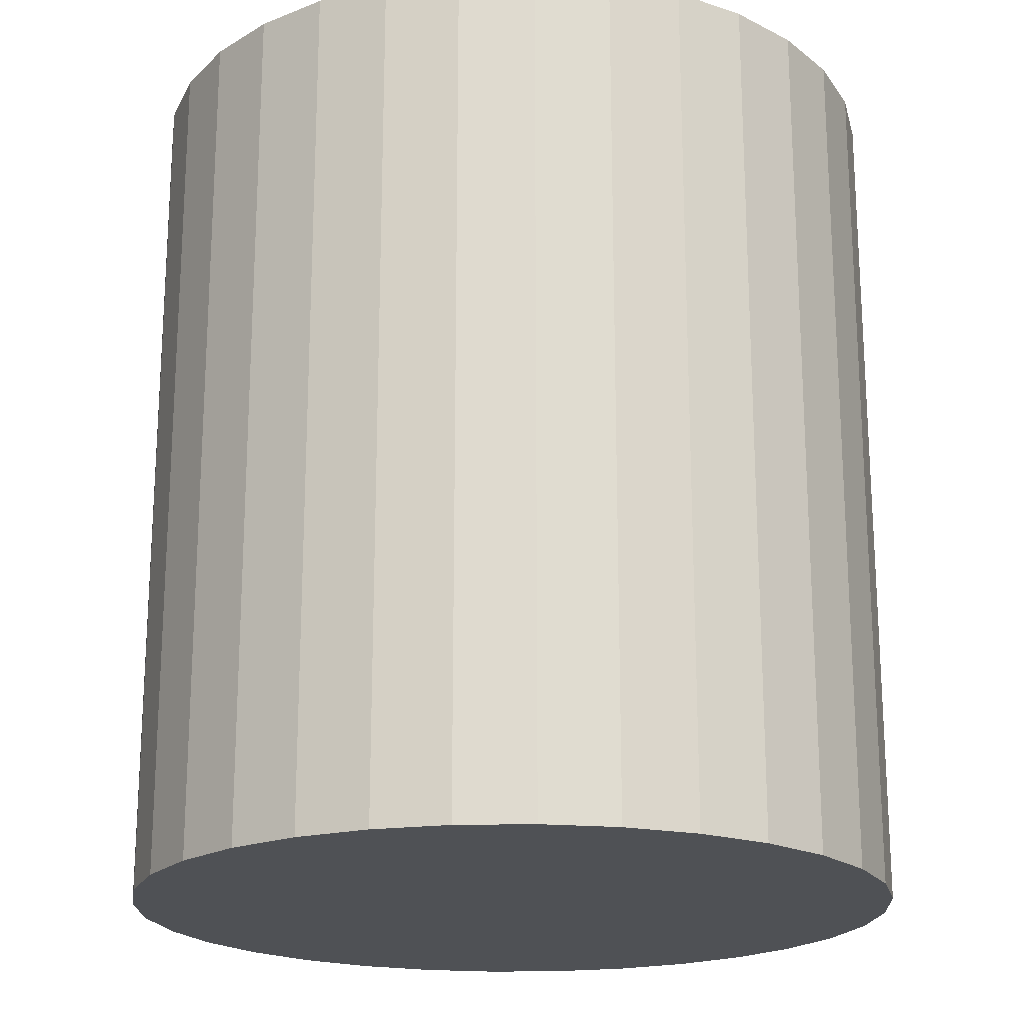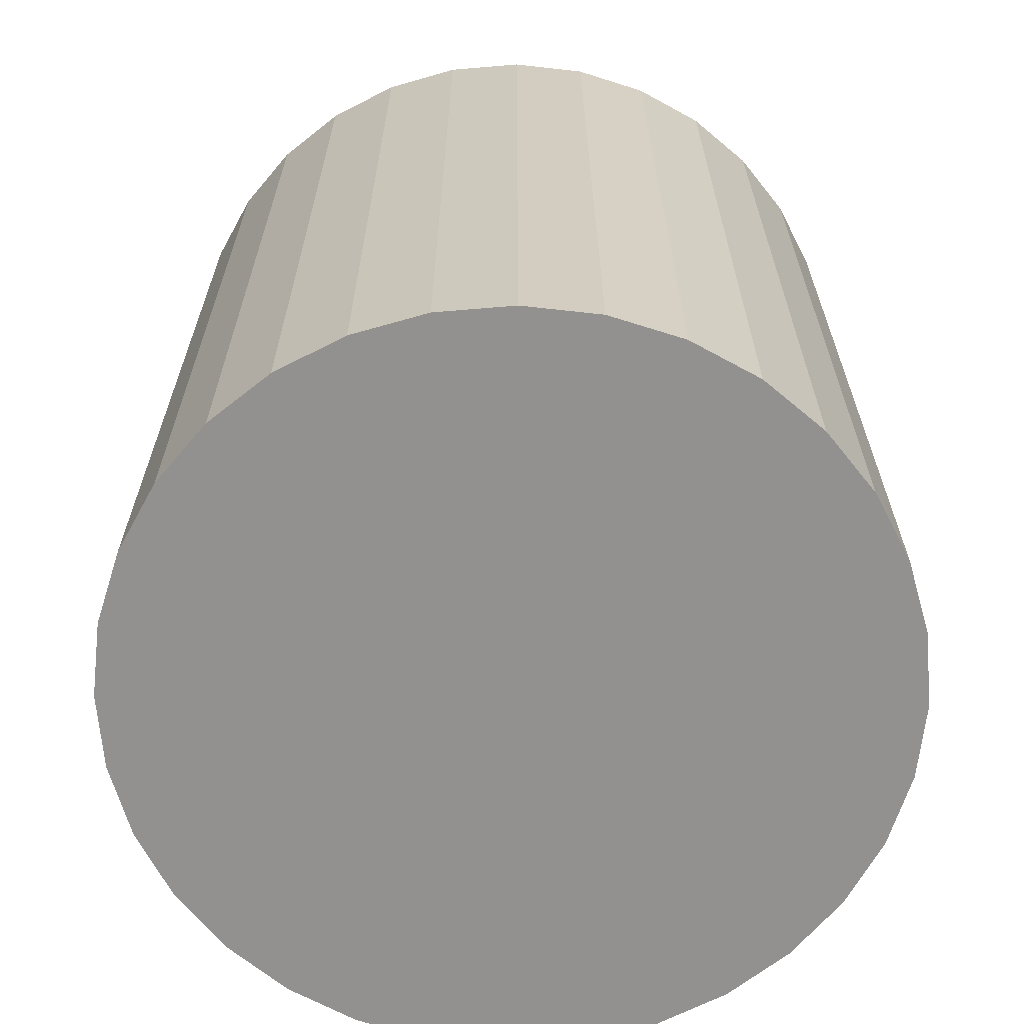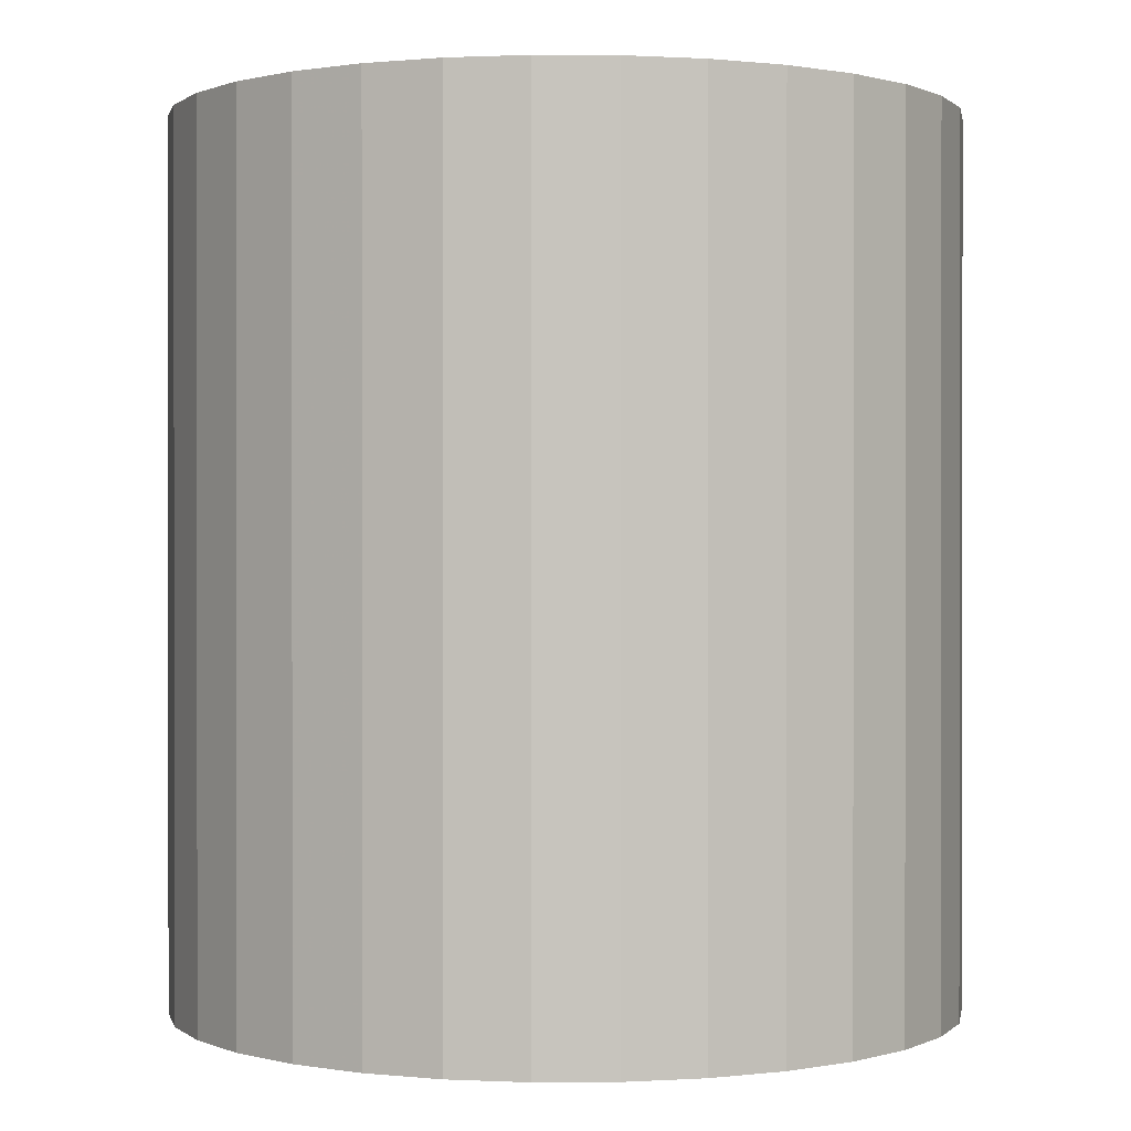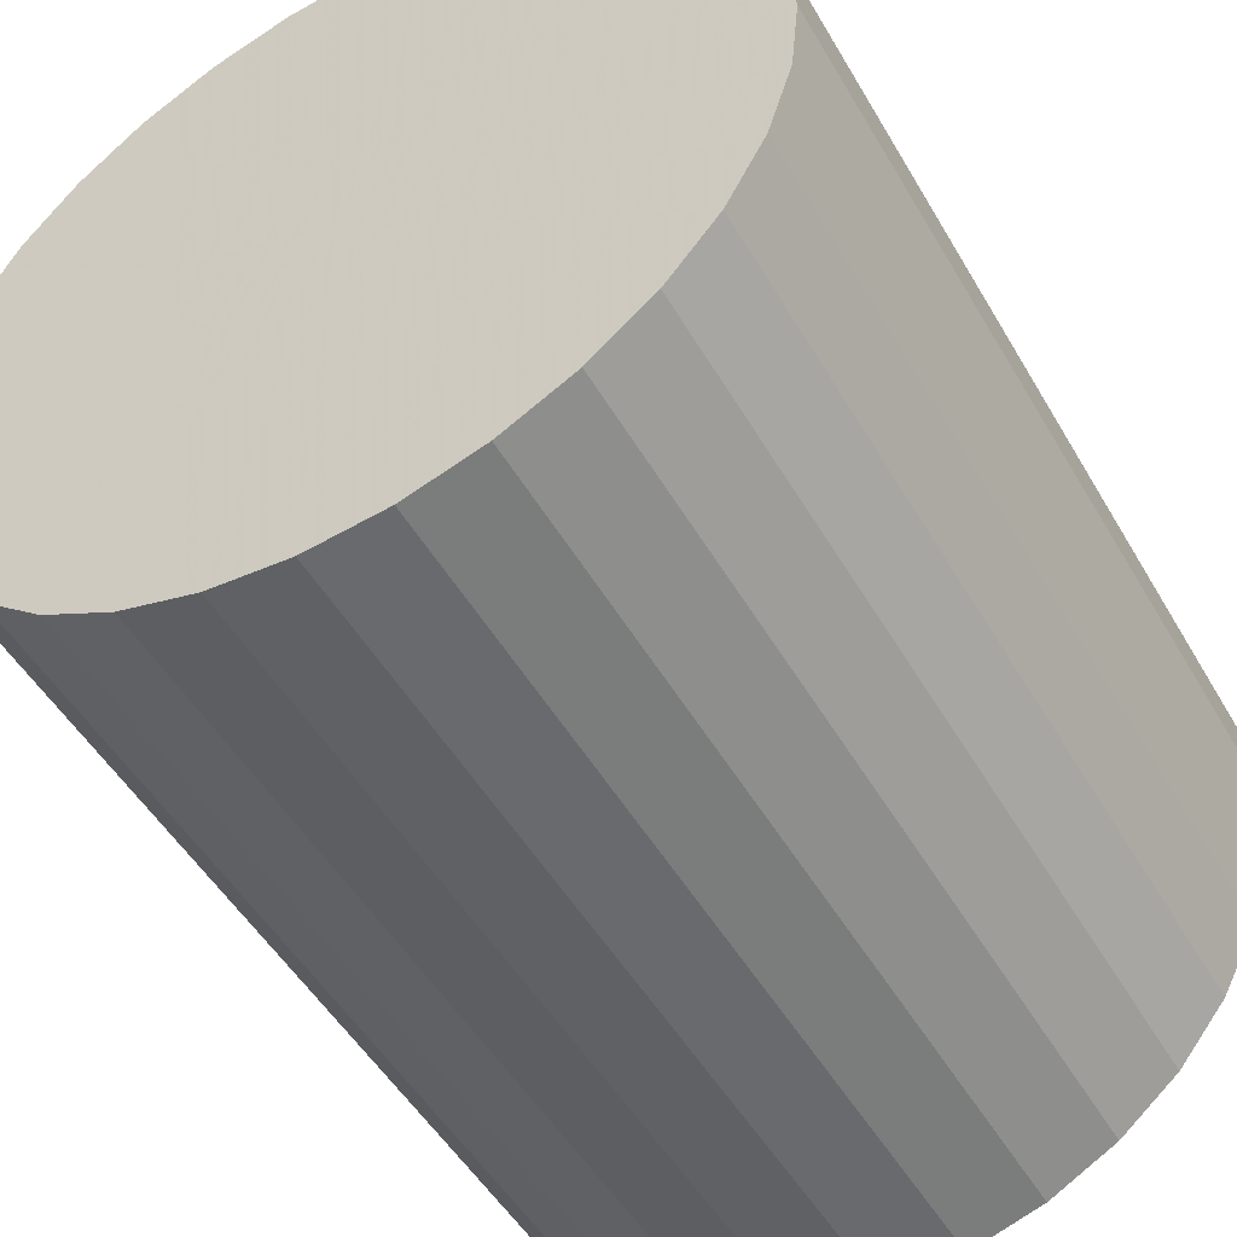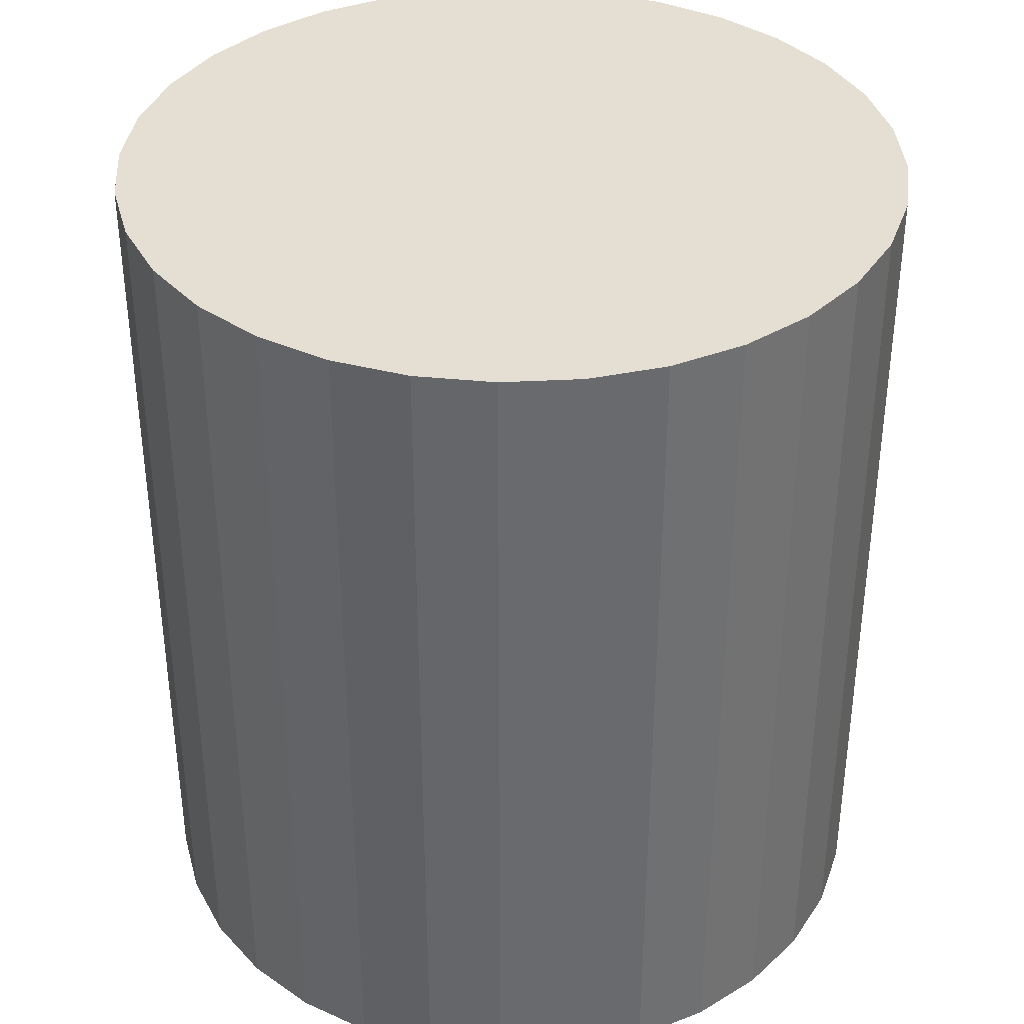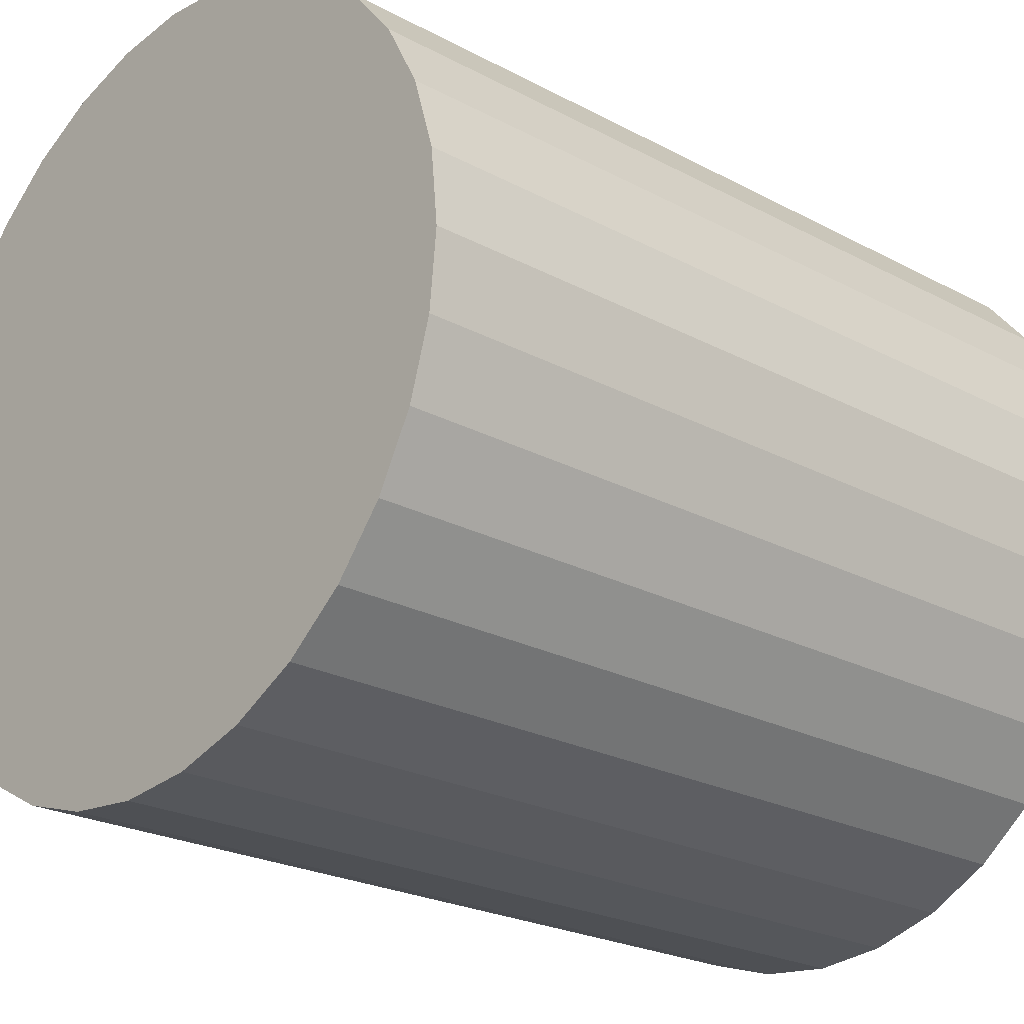
<metadata>
{"format":"obj","ext":"obj","renderer":"f3d","projection":"perspective","resolution":1024,"background":"white","views":[{"elev":-20.0,"azim":-14.6,"up":"+Z"},{"elev":-66.1,"azim":89.2,"up":"+Z"},{"elev":0.5,"azim":26.8,"up":"+Z"},{"elev":-50.0,"azim":29.2,"up":"+Y"},{"elev":37.2,"azim":-88.2,"up":"+Z"},{"elev":-23.2,"azim":47.7,"up":"+Y"}]}
</metadata>
<code>
v 0 0 -0.03114
v 0.02783 0 -0.03114
v 0.02783 0 0.03114
v 0 0 0.03114
v 0.02729 0.005429 -0.03114
v 0.02729 0.005429 0.03114
v 0.02571 0.01065 -0.03114
v 0.02571 0.01065 0.03114
v 0.02314 0.01546 -0.03114
v 0.02314 0.01546 0.03114
v 0.01968 0.01968 -0.03114
v 0.01968 0.01968 0.03114
v 0.01546 0.02314 -0.03114
v 0.01546 0.02314 0.03114
v 0.01065 0.02571 -0.03114
v 0.01065 0.02571 0.03114
v 0.005429 0.02729 -0.03114
v 0.005429 0.02729 0.03114
v 0 0.02783 -0.03114
v 0 0.02783 0.03114
v -0.005429 0.02729 -0.03114
v -0.005429 0.02729 0.03114
v -0.01065 0.02571 -0.03114
v -0.01065 0.02571 0.03114
v -0.01546 0.02314 -0.03114
v -0.01546 0.02314 0.03114
v -0.01968 0.01968 -0.03114
v -0.01968 0.01968 0.03114
v -0.02314 0.01546 -0.03114
v -0.02314 0.01546 0.03114
v -0.02571 0.01065 -0.03114
v -0.02571 0.01065 0.03114
v -0.02729 0.005429 -0.03114
v -0.02729 0.005429 0.03114
v -0.02783 0 -0.03114
v -0.02783 0 0.03114
v -0.02729 -0.005429 -0.03114
v -0.02729 -0.005429 0.03114
v -0.02571 -0.01065 -0.03114
v -0.02571 -0.01065 0.03114
v -0.02314 -0.01546 -0.03114
v -0.02314 -0.01546 0.03114
v -0.01968 -0.01968 -0.03114
v -0.01968 -0.01968 0.03114
v -0.01546 -0.02314 -0.03114
v -0.01546 -0.02314 0.03114
v -0.01065 -0.02571 -0.03114
v -0.01065 -0.02571 0.03114
v -0.005429 -0.02729 -0.03114
v -0.005429 -0.02729 0.03114
v -0 -0.02783 -0.03114
v -0 -0.02783 0.03114
v 0.005429 -0.02729 -0.03114
v 0.005429 -0.02729 0.03114
v 0.01065 -0.02571 -0.03114
v 0.01065 -0.02571 0.03114
v 0.01546 -0.02314 -0.03114
v 0.01546 -0.02314 0.03114
v 0.01968 -0.01968 -0.03114
v 0.01968 -0.01968 0.03114
v 0.02314 -0.01546 -0.03114
v 0.02314 -0.01546 0.03114
v 0.02571 -0.01065 -0.03114
v 0.02571 -0.01065 0.03114
v 0.02729 -0.005429 -0.03114
v 0.02729 -0.005429 0.03114
f 2 1 5
f 2 5 3
f 3 5 6
f 3 6 4
f 5 1 7
f 5 7 6
f 6 7 8
f 6 8 4
f 7 1 9
f 7 9 8
f 8 9 10
f 8 10 4
f 9 1 11
f 9 11 10
f 10 11 12
f 10 12 4
f 11 1 13
f 11 13 12
f 12 13 14
f 12 14 4
f 13 1 15
f 13 15 14
f 14 15 16
f 14 16 4
f 15 1 17
f 15 17 16
f 16 17 18
f 16 18 4
f 17 1 19
f 17 19 18
f 18 19 20
f 18 20 4
f 19 1 21
f 19 21 20
f 20 21 22
f 20 22 4
f 21 1 23
f 21 23 22
f 22 23 24
f 22 24 4
f 23 1 25
f 23 25 24
f 24 25 26
f 24 26 4
f 25 1 27
f 25 27 26
f 26 27 28
f 26 28 4
f 27 1 29
f 27 29 28
f 28 29 30
f 28 30 4
f 29 1 31
f 29 31 30
f 30 31 32
f 30 32 4
f 31 1 33
f 31 33 32
f 32 33 34
f 32 34 4
f 33 1 35
f 33 35 34
f 34 35 36
f 34 36 4
f 35 1 37
f 35 37 36
f 36 37 38
f 36 38 4
f 37 1 39
f 37 39 38
f 38 39 40
f 38 40 4
f 39 1 41
f 39 41 40
f 40 41 42
f 40 42 4
f 41 1 43
f 41 43 42
f 42 43 44
f 42 44 4
f 43 1 45
f 43 45 44
f 44 45 46
f 44 46 4
f 45 1 47
f 45 47 46
f 46 47 48
f 46 48 4
f 47 1 49
f 47 49 48
f 48 49 50
f 48 50 4
f 49 1 51
f 49 51 50
f 50 51 52
f 50 52 4
f 51 1 53
f 51 53 52
f 52 53 54
f 52 54 4
f 53 1 55
f 53 55 54
f 54 55 56
f 54 56 4
f 55 1 57
f 55 57 56
f 56 57 58
f 56 58 4
f 57 1 59
f 57 59 58
f 58 59 60
f 58 60 4
f 59 1 61
f 59 61 60
f 60 61 62
f 60 62 4
f 61 1 63
f 61 63 62
f 62 63 64
f 62 64 4
f 63 1 65
f 63 65 64
f 64 65 66
f 64 66 4
f 65 1 2
f 65 2 66
f 66 2 3
f 66 3 4

</code>
